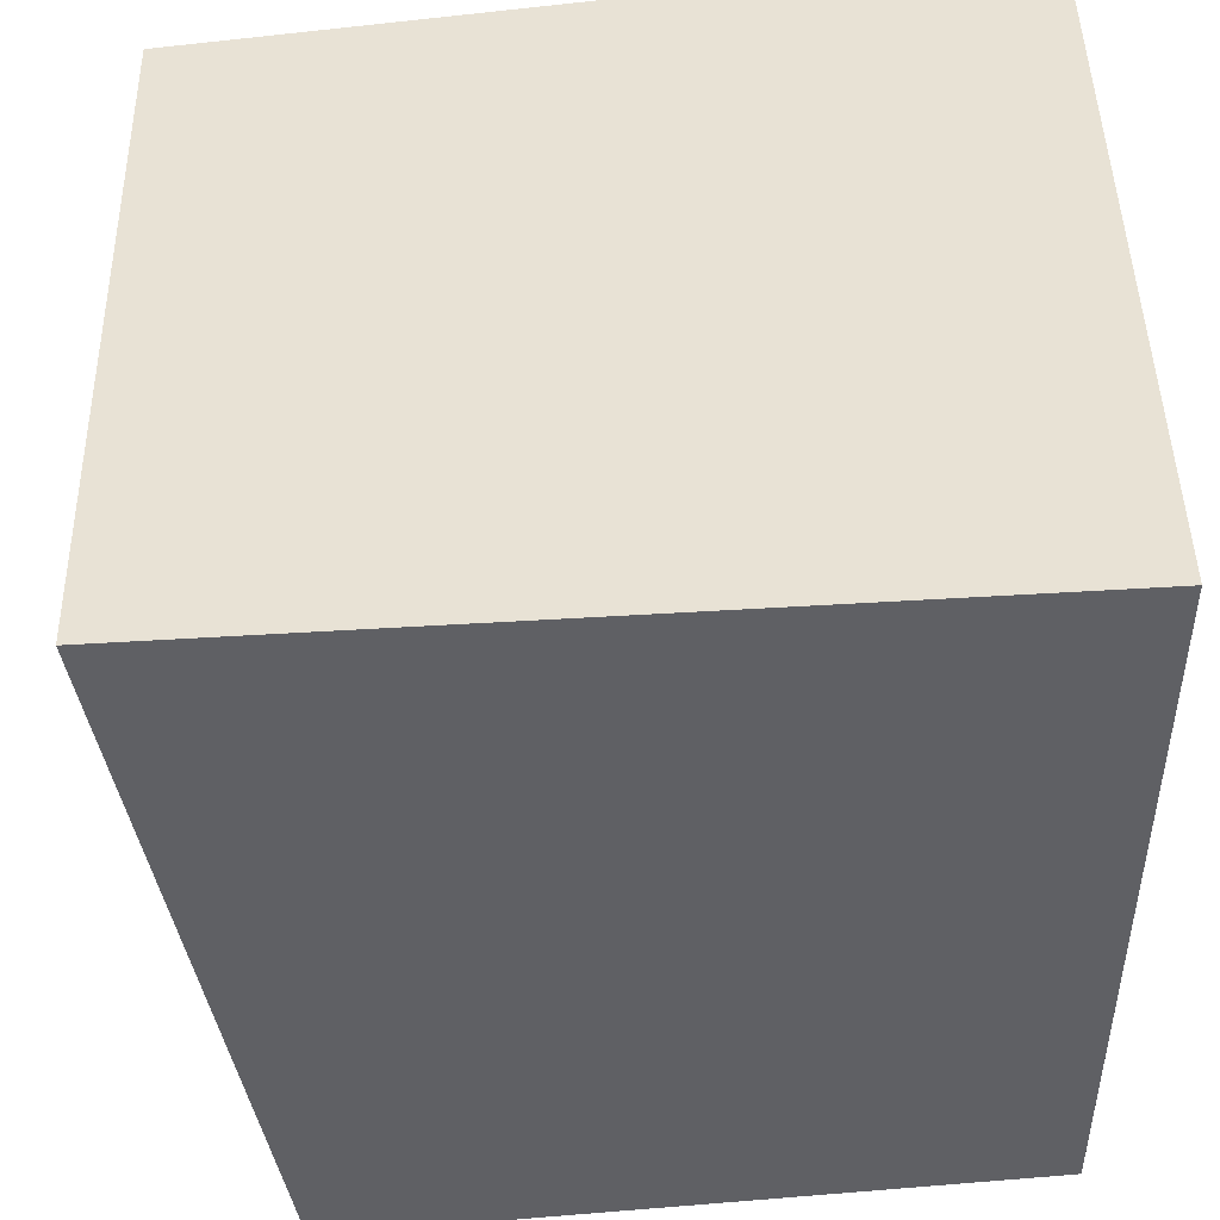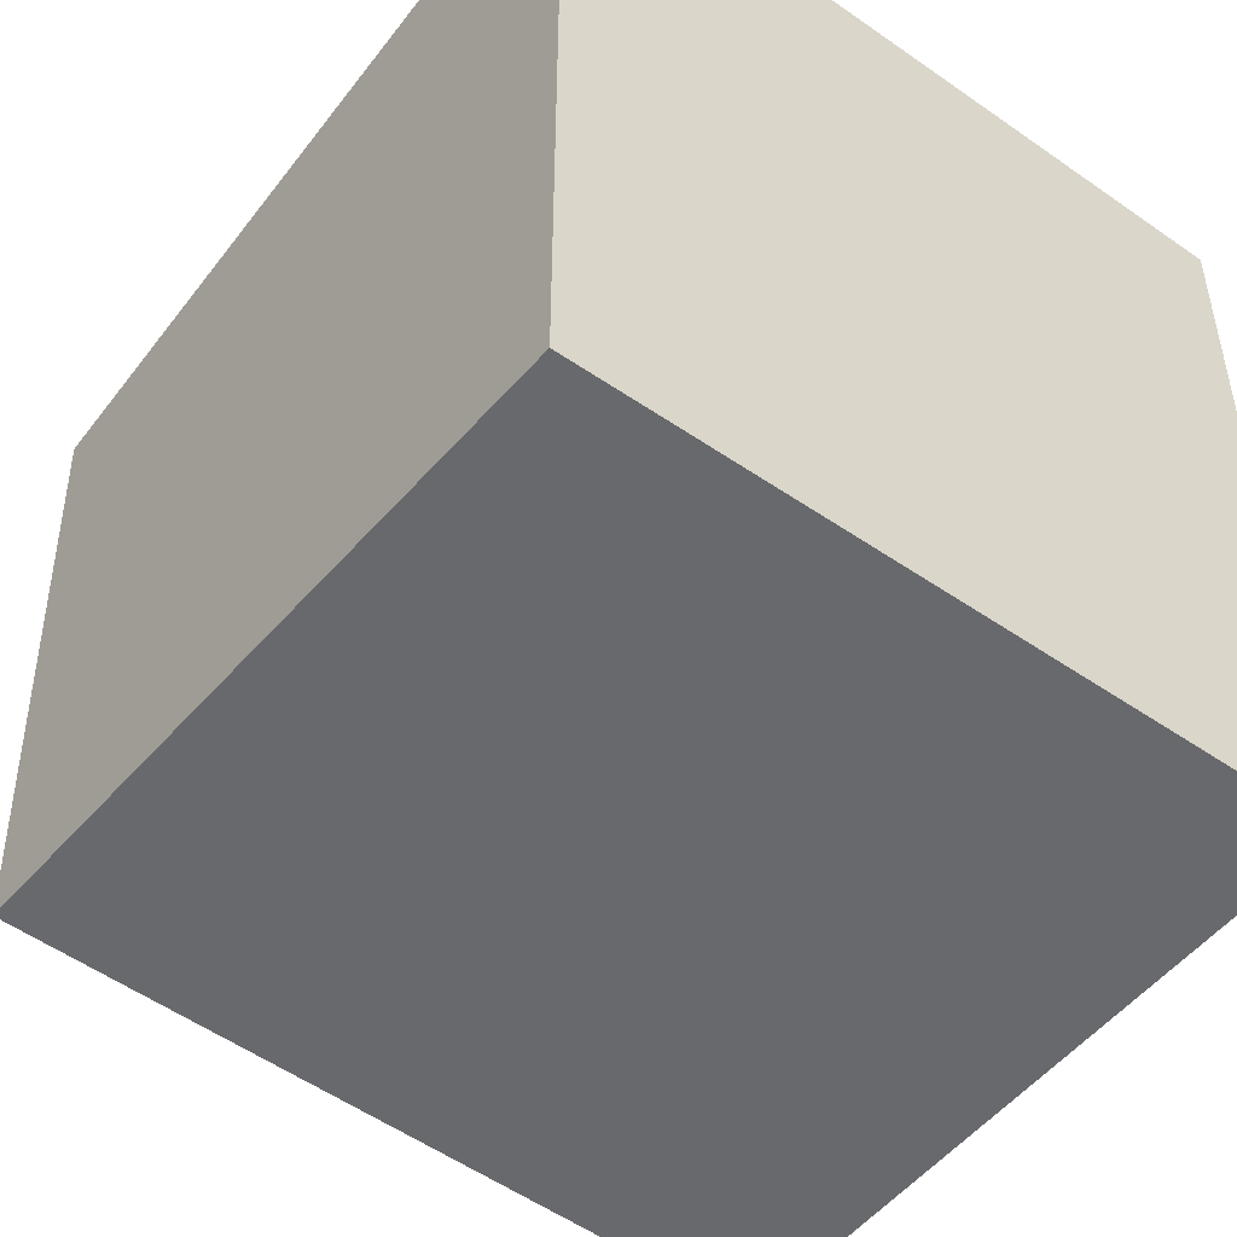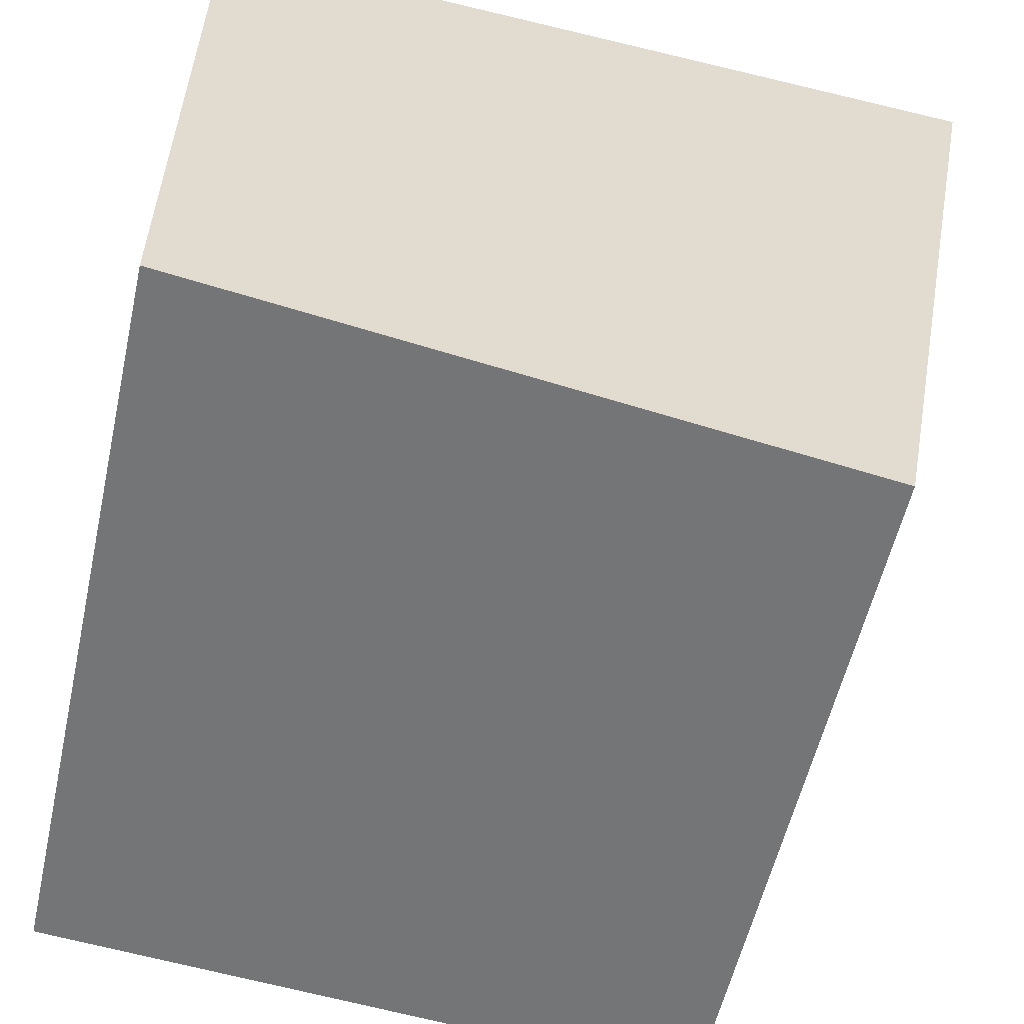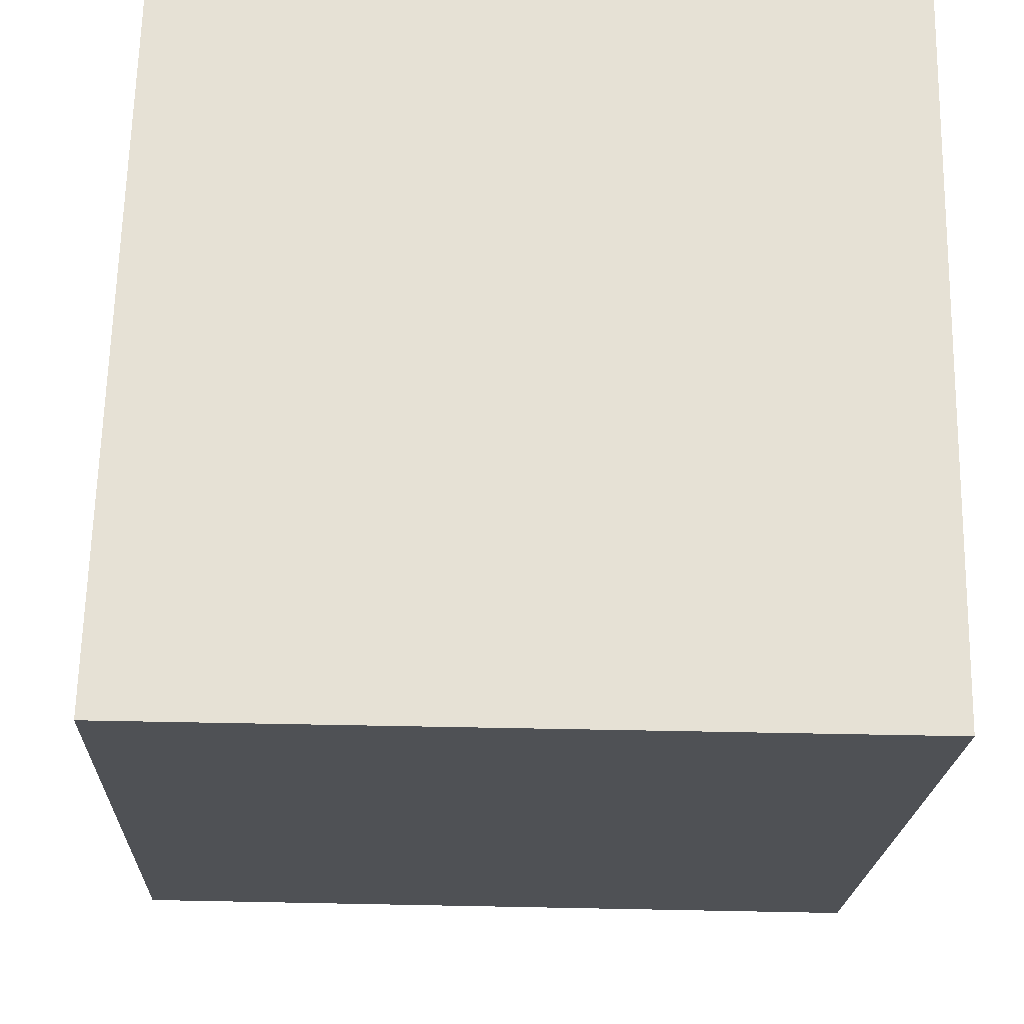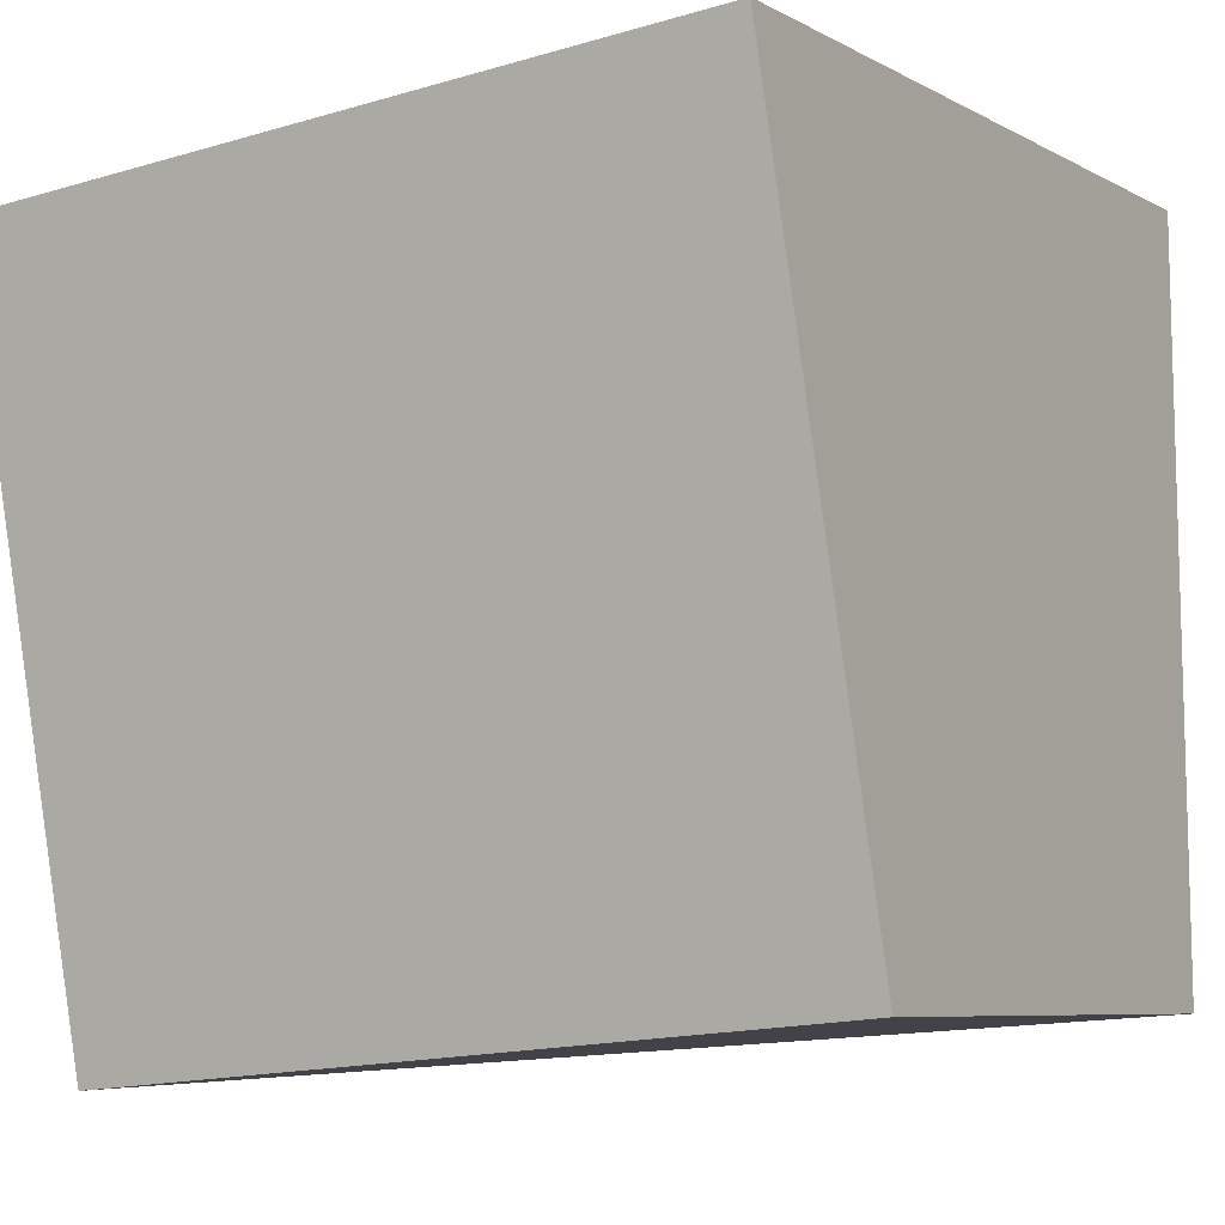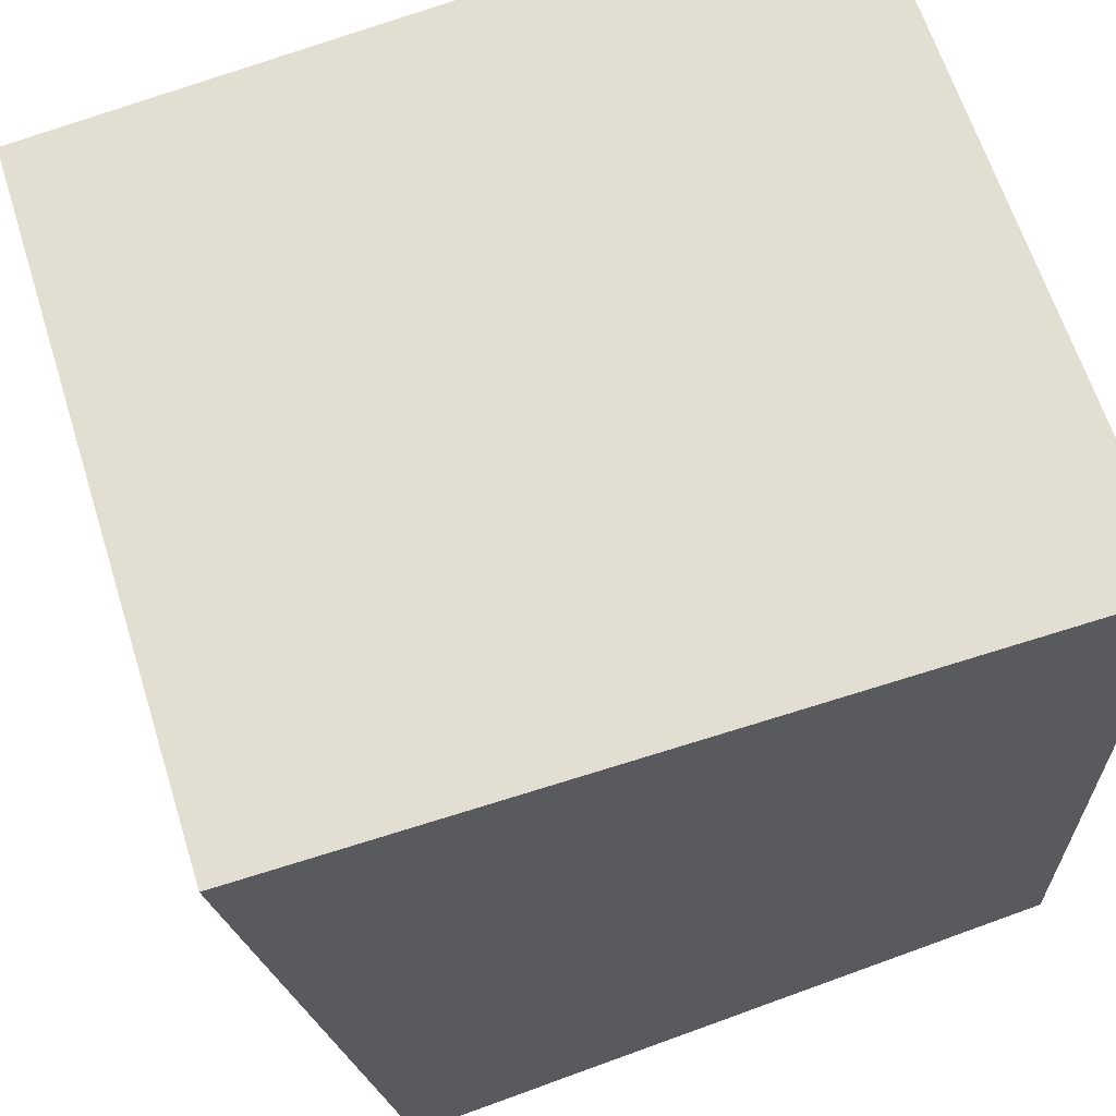
<metadata>
{"format":"obj","ext":"obj","renderer":"f3d","projection":"perspective","resolution":1024,"background":"white","views":[{"elev":47.2,"azim":88.4,"up":"+Z"},{"elev":-48.2,"azim":142.2,"up":"+Z"},{"elev":-57.6,"azim":-102.4,"up":"+Z"},{"elev":-29.9,"azim":-5.5,"up":"+Y"},{"elev":-10.1,"azim":30.7,"up":"+Z"},{"elev":64.1,"azim":72.4,"up":"+Z"}]}
</metadata>
<code>
o Cube
v 0.9757 -0.803 -1.303
v 0.8693 -1.141 0.6347
v -1.126 -1.137 0.5189
v -1.017 -0.793 -1.416
v 0.9095 1 -1.22
v 0.9095 1 0.7796
v -1.09 1 0.7796
v -1.09 1 -1.22
f 1 2 3 4
f 5 8 7 6
f 1 5 6 2
f 2 6 7 3
f 3 7 8 4
f 5 1 4 8

</code>
